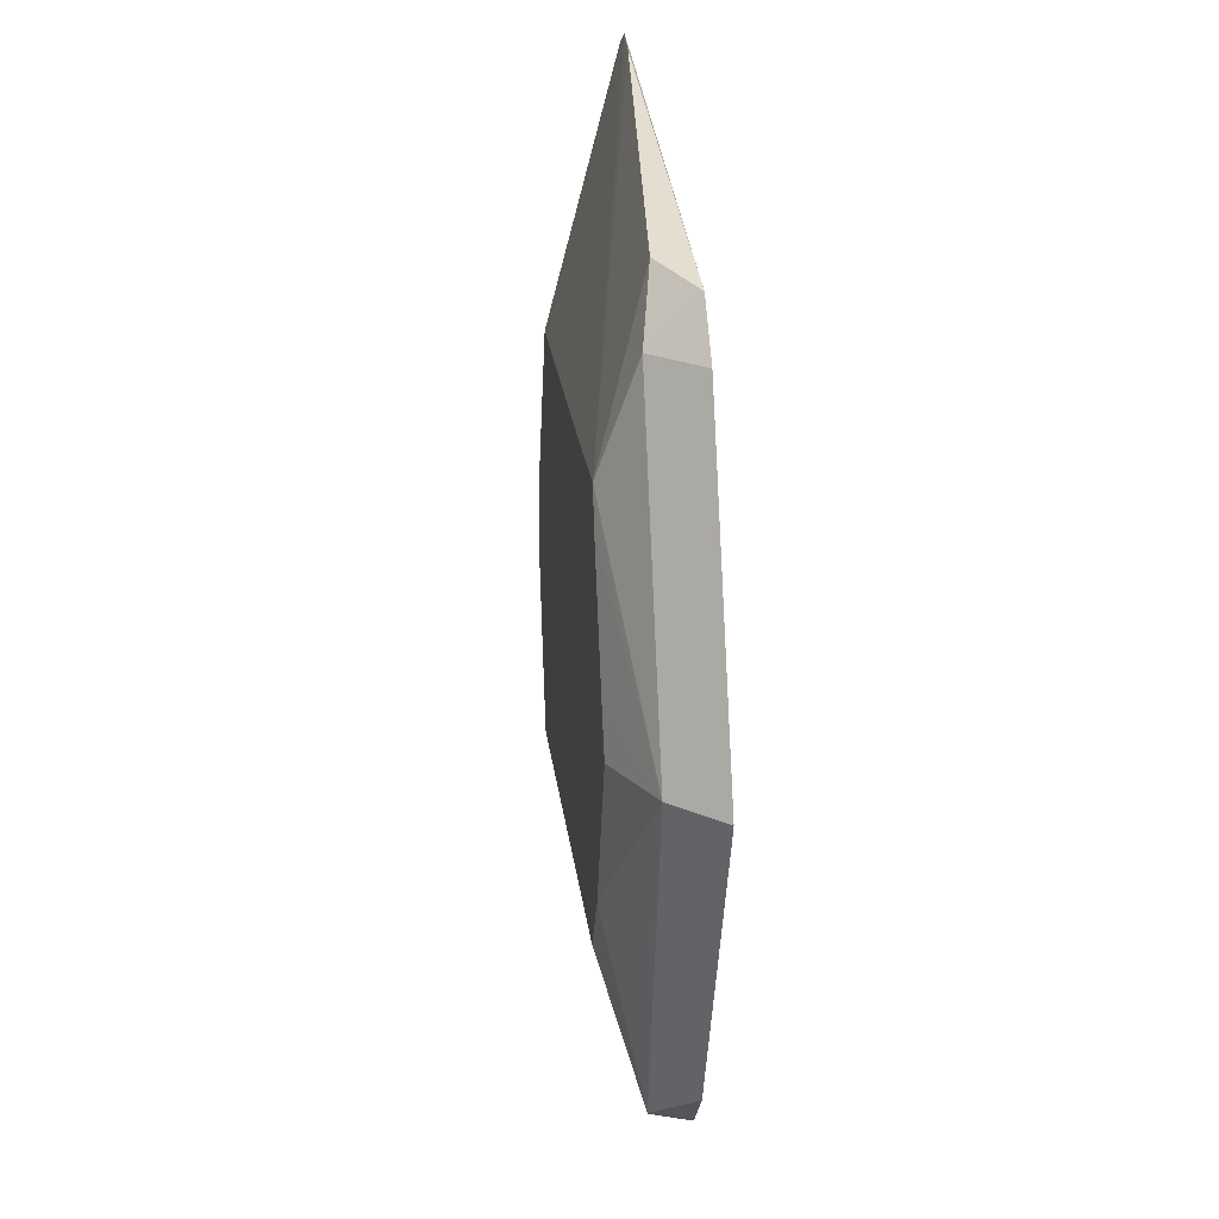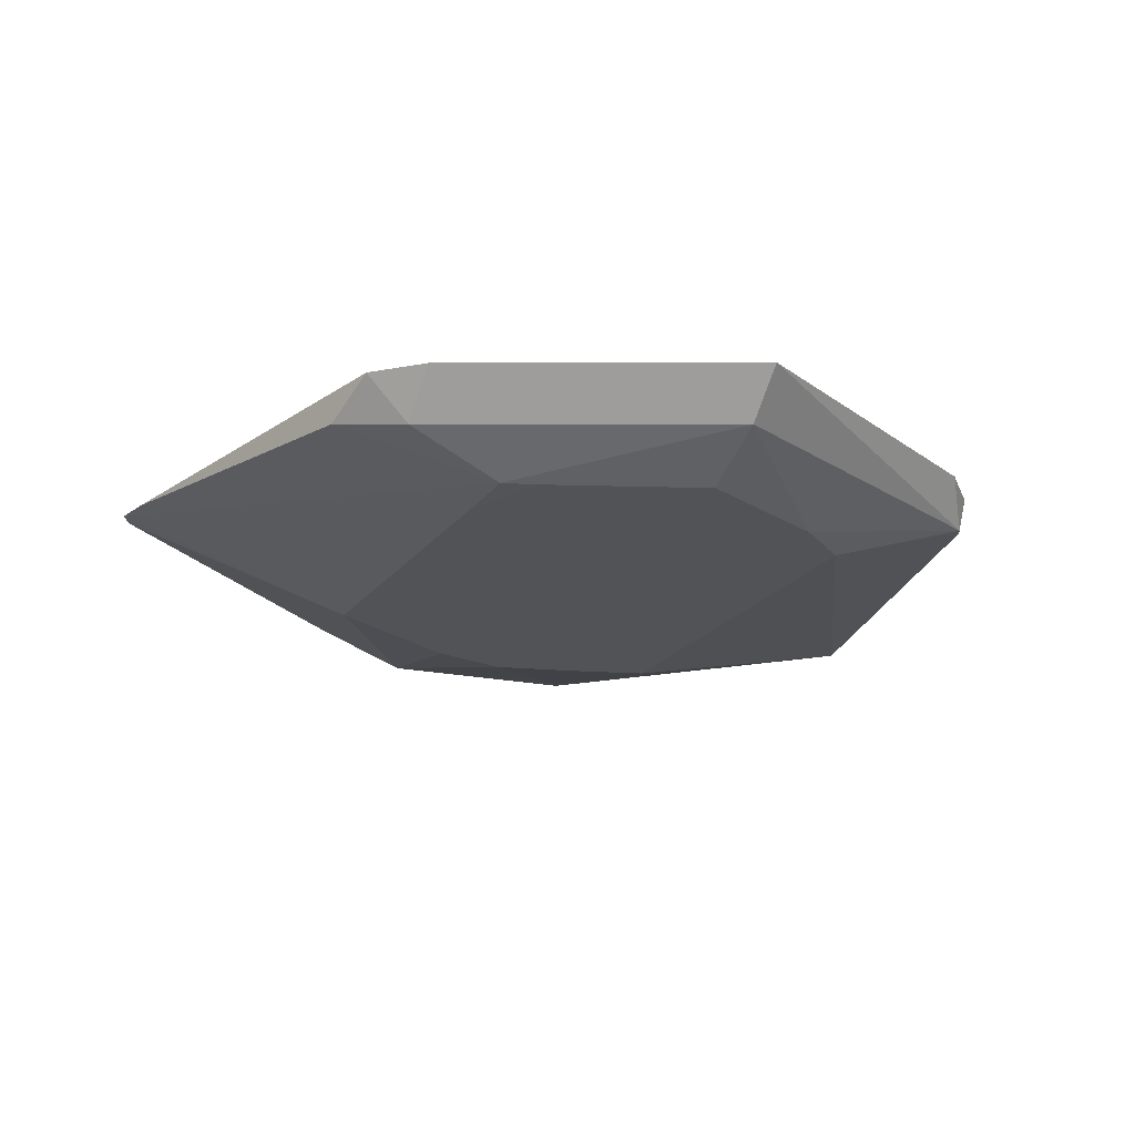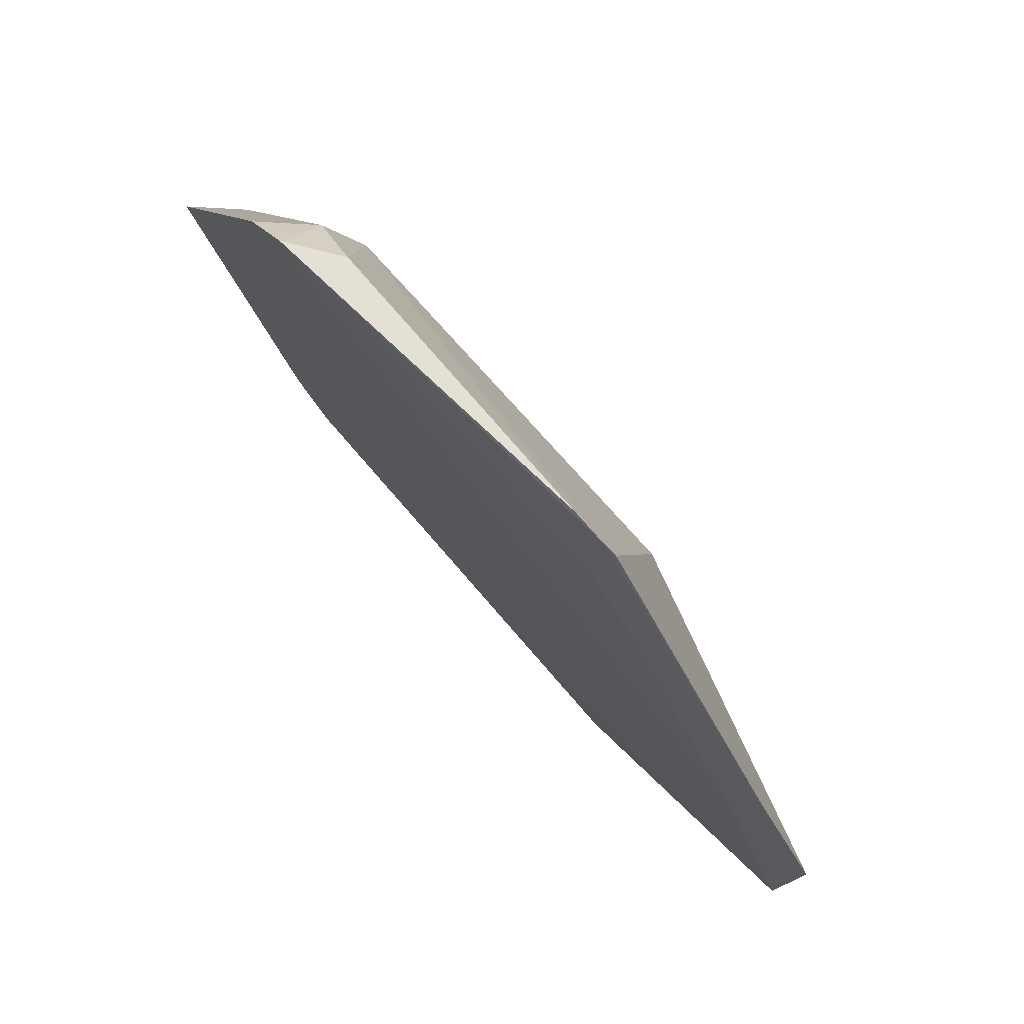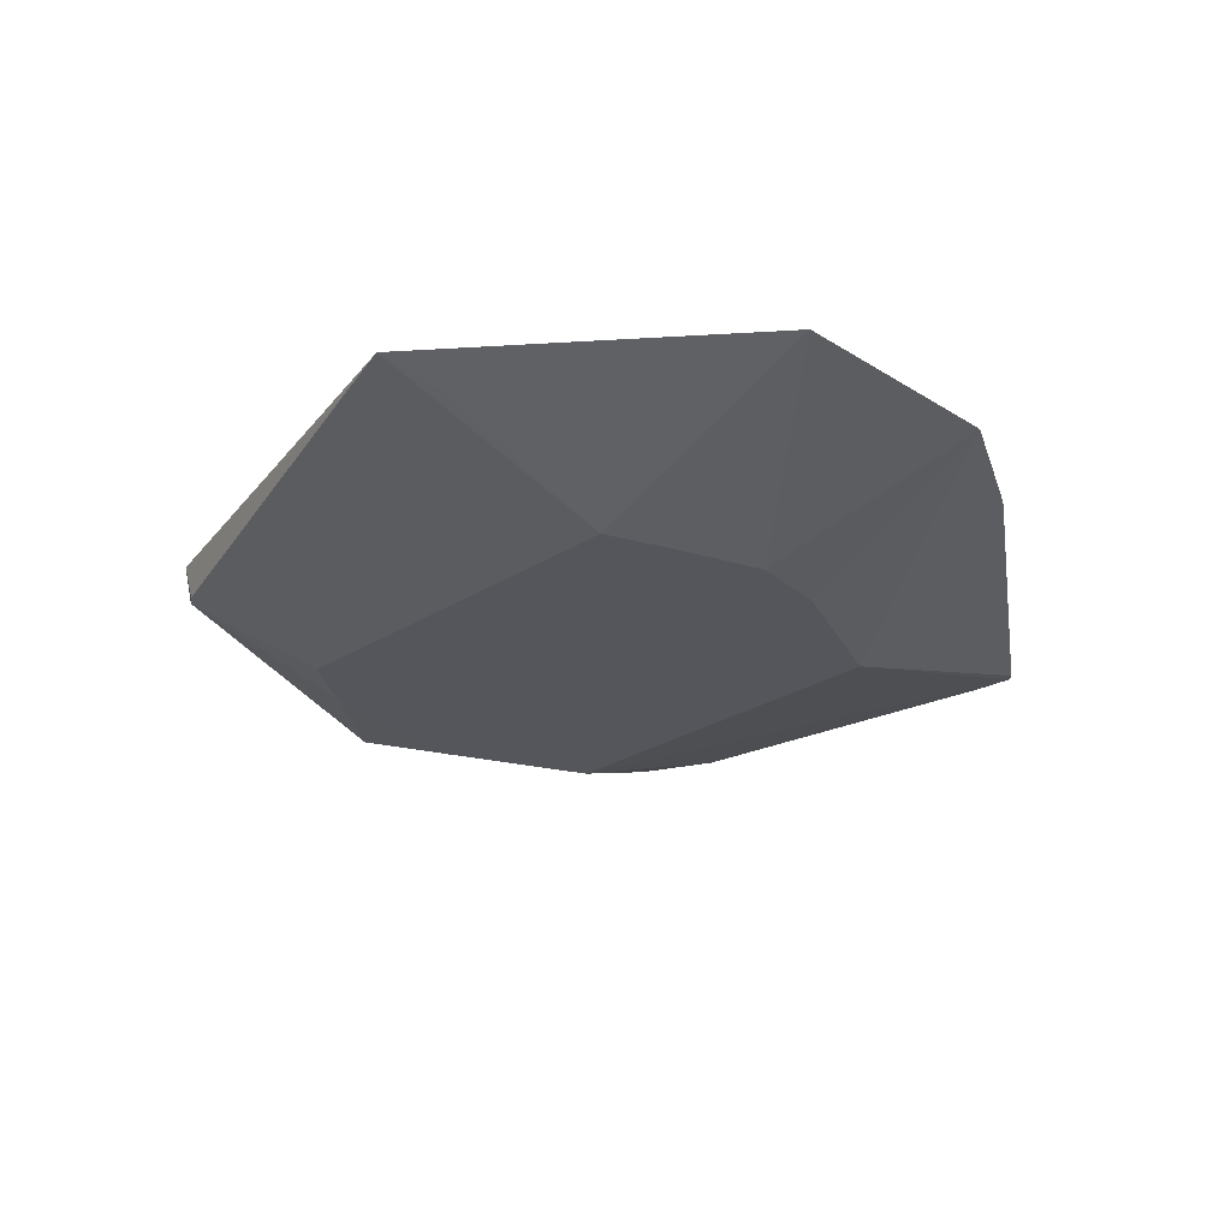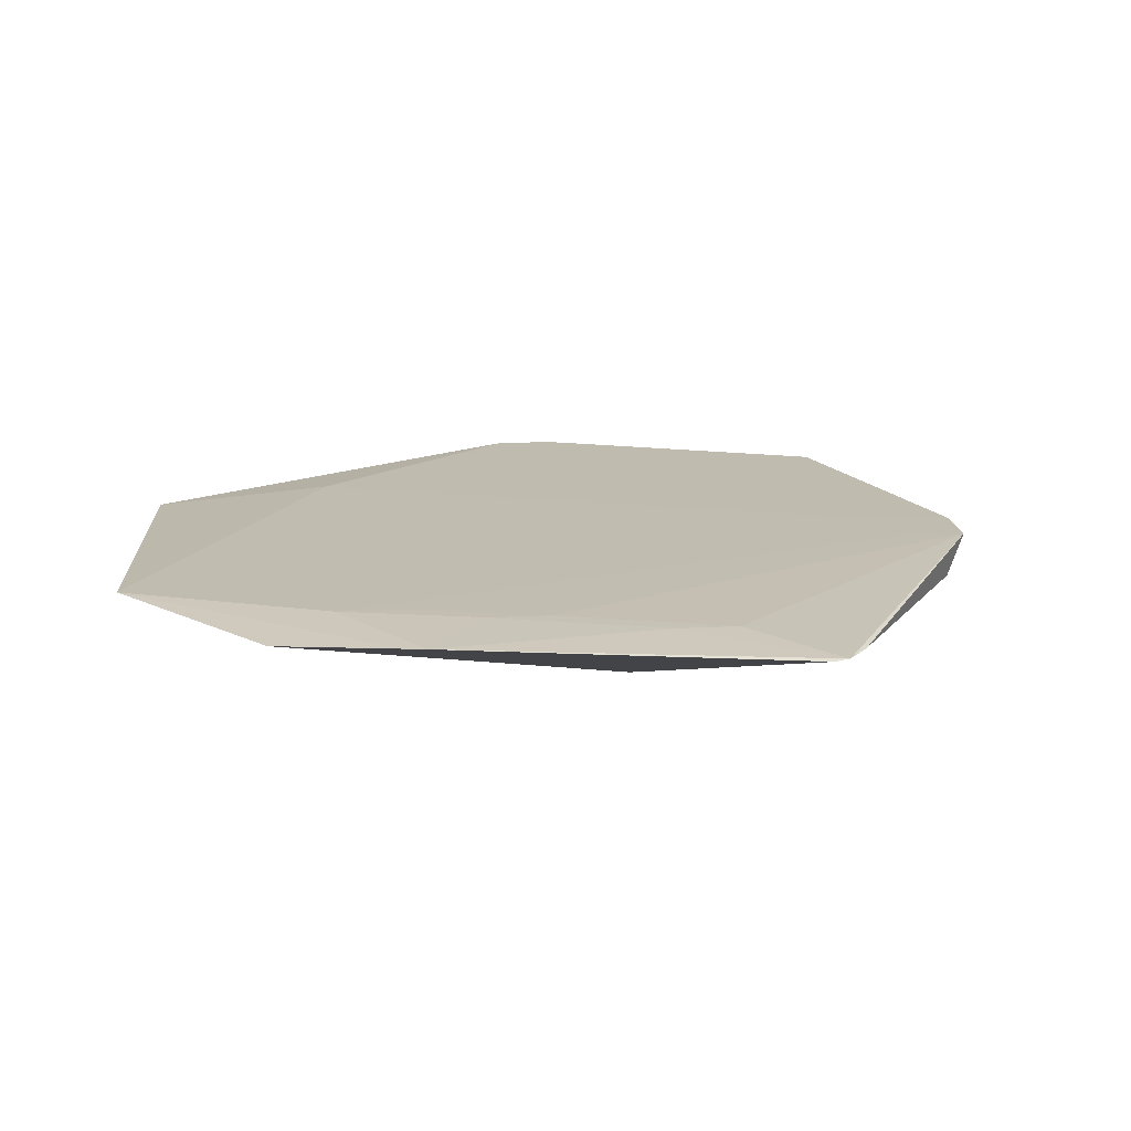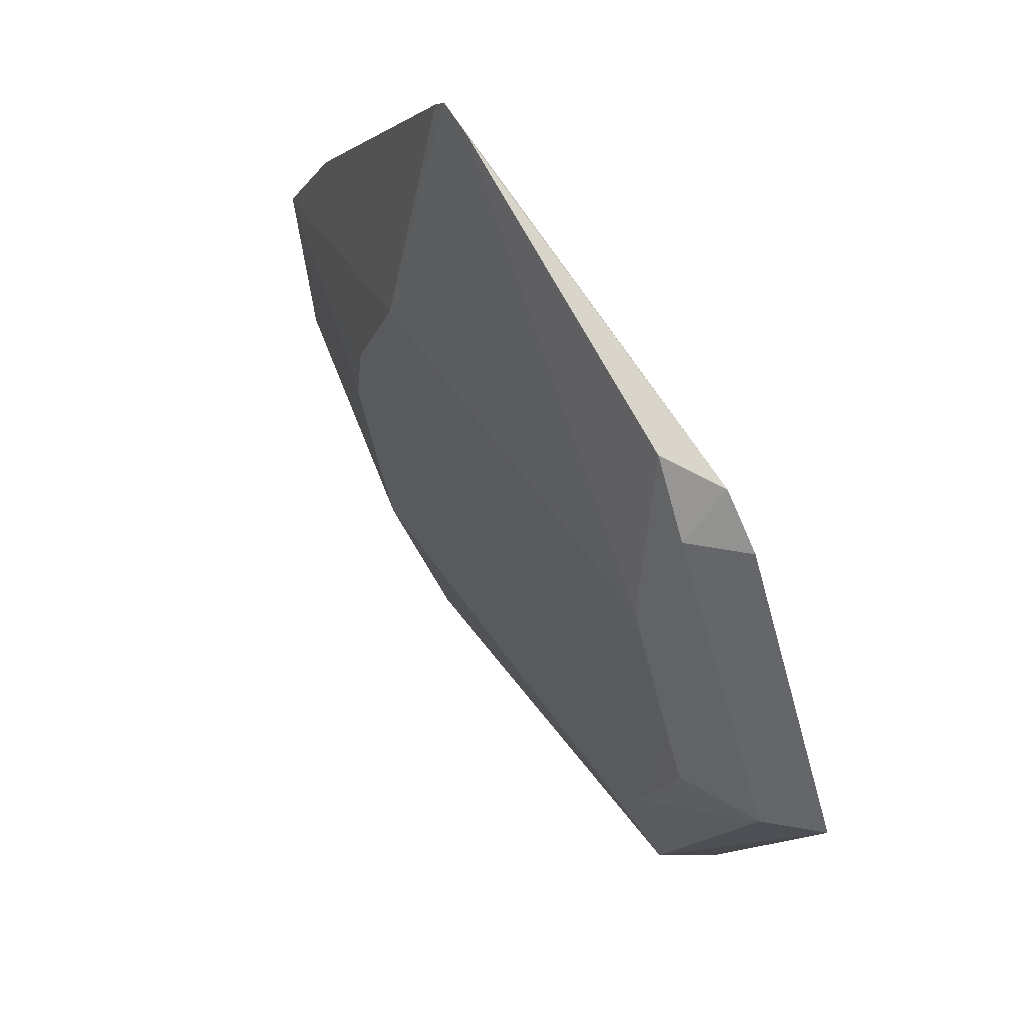
<metadata>
{"format":"obj","ext":"obj","renderer":"f3d","projection":"perspective","resolution":1024,"background":"white","views":[{"elev":21.1,"azim":-96.2,"up":"+Y"},{"elev":-22.1,"azim":-116.7,"up":"+Z"},{"elev":77.7,"azim":48.3,"up":"+Y"},{"elev":-26.3,"azim":45.8,"up":"+Z"},{"elev":16.4,"azim":129.0,"up":"+Z"},{"elev":57.9,"azim":-124.5,"up":"+Y"}]}
</metadata>
<code>
v -0.04537 0.001968 -0.001019
v -0.03941 0.01534 -0.001051
v 0.08025 -0.03307 0.01118
v 0.03646 -0.0724 0.01006
v 0.004962 -0.04669 0.01166
v 0.01922 -0.04669 0.01166
v 0.01209 -0.05382 0.01166
v -0.02518 0.0575 0.006515
v 0.03892 -0.01833 -0.001049
v 0.08025 -0.03307 0.01118
v 0.06882 0.0236 0.01054
v 0.02749 -0.06987 0.009511
v -0.0343 0.02688 -0.001052
v 0.03782 -0.06237 0.007908
v 0.04194 0.009534 -0.001047
v -0.06519 0.002555 0.01136
v -0.05807 0.002555 0.004229
v -0.04206 0.009363 -0.00105
v -0.03202 0.03226 -0.0009745
v -0.03708 -0.02023 -0.001049
v 0.05369 0.02209 0.01146
v 0.04657 0.02922 0.01146
v -0.02083 0.03224 -0.001046
v -0.04331 -0.04525 0.01132
v -0.03618 -0.05237 0.01132
v 0.08118 0.002159 0.009746
v 0.02513 0.07251 0.009635
v -0.06519 0.002555 0.01136
v -0.0348 -0.05181 0.005597
v 0.03645 -0.07241 0.01006
v 0.03902 0.01609 -0.001048
v 0.03902 0.04712 0.01112
v 0.03189 0.05424 0.01112
v 0.06639 0.001954 0.01154
v 0.05926 0.009082 0.01154
v -0.02518 0.0575 0.006515
v -0.04041 -0.0112 -0.001051
v 0.03503 -0.0287 -0.001047
v -0.03072 -0.02943 -0.001049
v 0.005117 -0.02895 -0.001048
v -0.0362 -0.05086 0.005393
v -0.04108 0.04842 0.01177
v -0.03395 0.04842 0.004639
v -0.04108 0.04842 0.01177
v -0.02682 0.04842 0.01177
v -0.03395 0.04129 0.01177
v -0.03395 0.05555 0.01177
v -0.03395 0.04842 0.004639
v 0.02241 0.03274 -0.001048
v -0.01108 0.05527 0.01153
v -0.01404 0.0323 -0.001048
v 0.03154 0.03287 -0.001041
v 0.07091 0.02011 0.01043
v 0.04392 -0.003151 -0.001049
v 0.03124 0.07356 0.009841
v 0.03295 0.07189 0.009463
f 3 7 30
f 27 47 55
f 36 47 27
f 30 7 25
f 6 3 34
f 7 3 6
f 34 3 10
f 26 10 54
f 54 10 9
f 26 31 52
f 29 25 41
f 41 39 29
f 4 3 30
f 4 14 3
f 14 4 38
f 3 14 38
f 30 39 38
f 38 4 30
f 9 10 38
f 38 10 3
f 55 47 50
f 50 33 55
f 47 33 50
f 22 33 47
f 24 44 28
f 41 25 24
f 28 44 16
f 16 17 41
f 16 24 28
f 41 24 16
f 45 6 34
f 15 31 26
f 26 54 15
f 15 54 31
f 37 54 9
f 13 54 37
f 26 52 53
f 53 10 26
f 53 11 34
f 34 10 53
f 55 11 56
f 56 52 55
f 11 53 56
f 56 53 52
f 49 52 31
f 49 54 13
f 31 54 49
f 55 52 49
f 12 39 30
f 12 29 39
f 30 25 12
f 25 29 12
f 9 38 40
f 40 38 39
f 40 37 9
f 39 37 40
f 35 22 47
f 34 11 21
f 44 24 5
f 48 44 47
f 48 47 36
f 36 43 48
f 42 16 44
f 18 37 1
f 18 1 17
f 20 39 41
f 20 37 39
f 41 17 20
f 17 1 20
f 1 37 20
f 51 49 13
f 32 21 11
f 32 11 55
f 55 33 32
f 2 17 13
f 2 18 17
f 13 37 2
f 37 18 2
f 36 27 8
f 19 27 55
f 19 8 27
f 36 8 19
f 19 43 36
f 17 43 19
f 13 17 19
f 55 49 23
f 49 51 23
f 23 19 55
f 23 51 13
f 13 19 23
f 47 45 35
f 35 45 34
f 21 35 34
f 22 35 21
f 5 24 25
f 5 25 7
f 42 48 43
f 44 48 42
f 17 16 42
f 42 43 17
f 46 5 7
f 44 5 46
f 7 6 46
f 6 45 46
f 46 45 47
f 47 44 46
f 22 21 32
f 33 22 32

</code>
